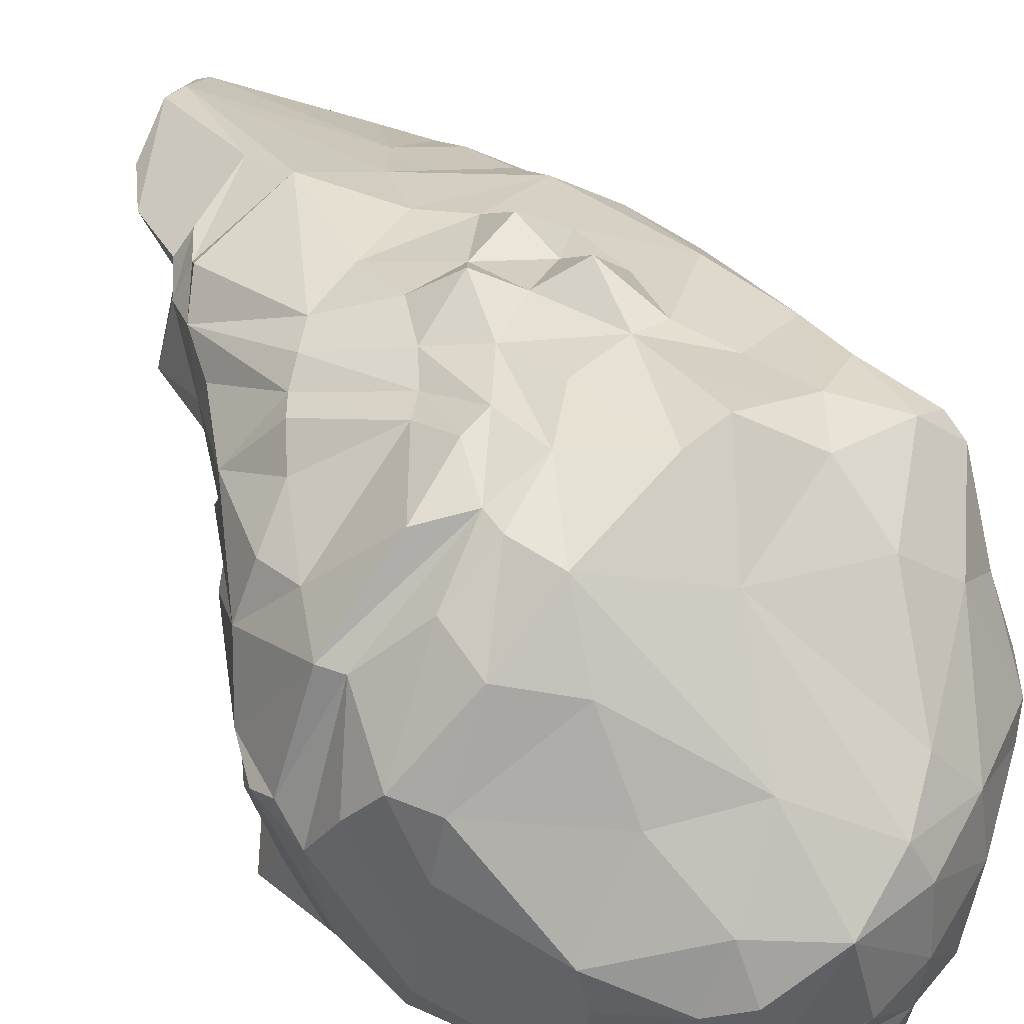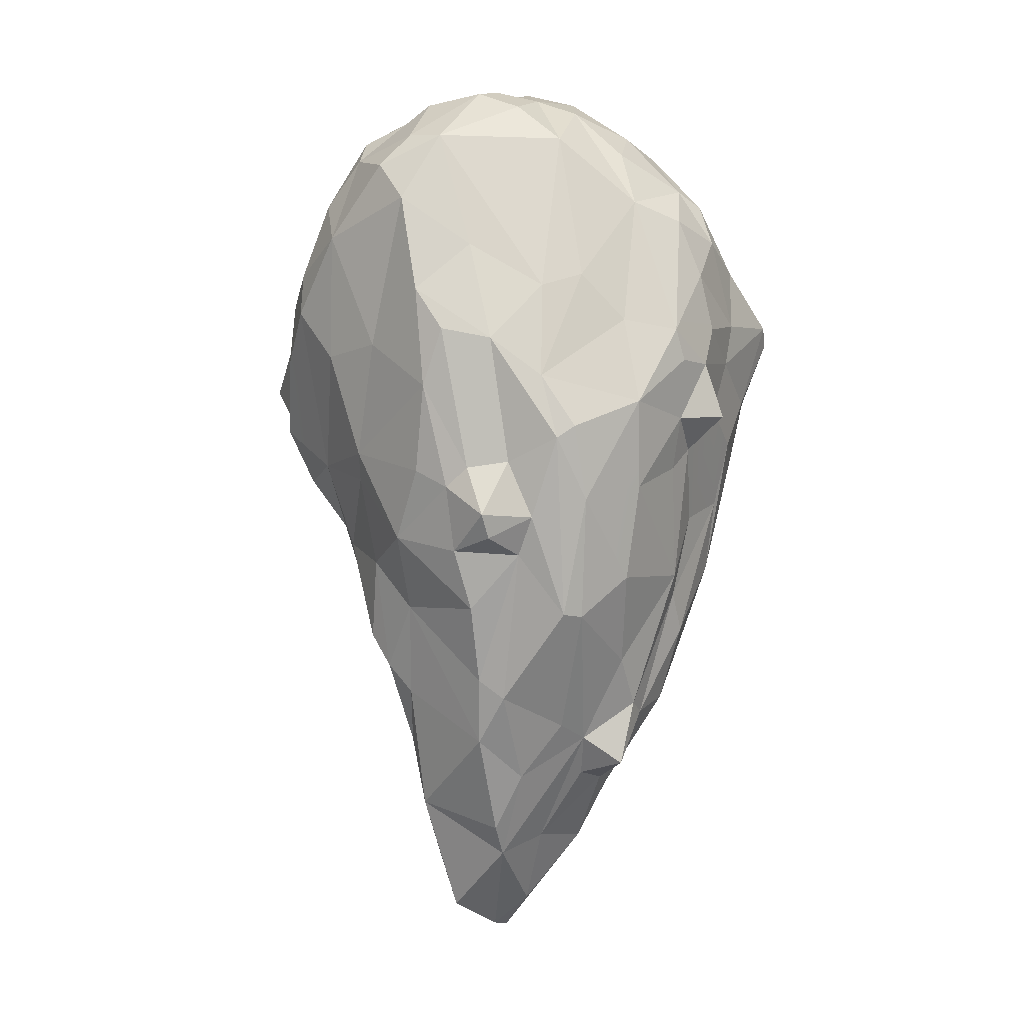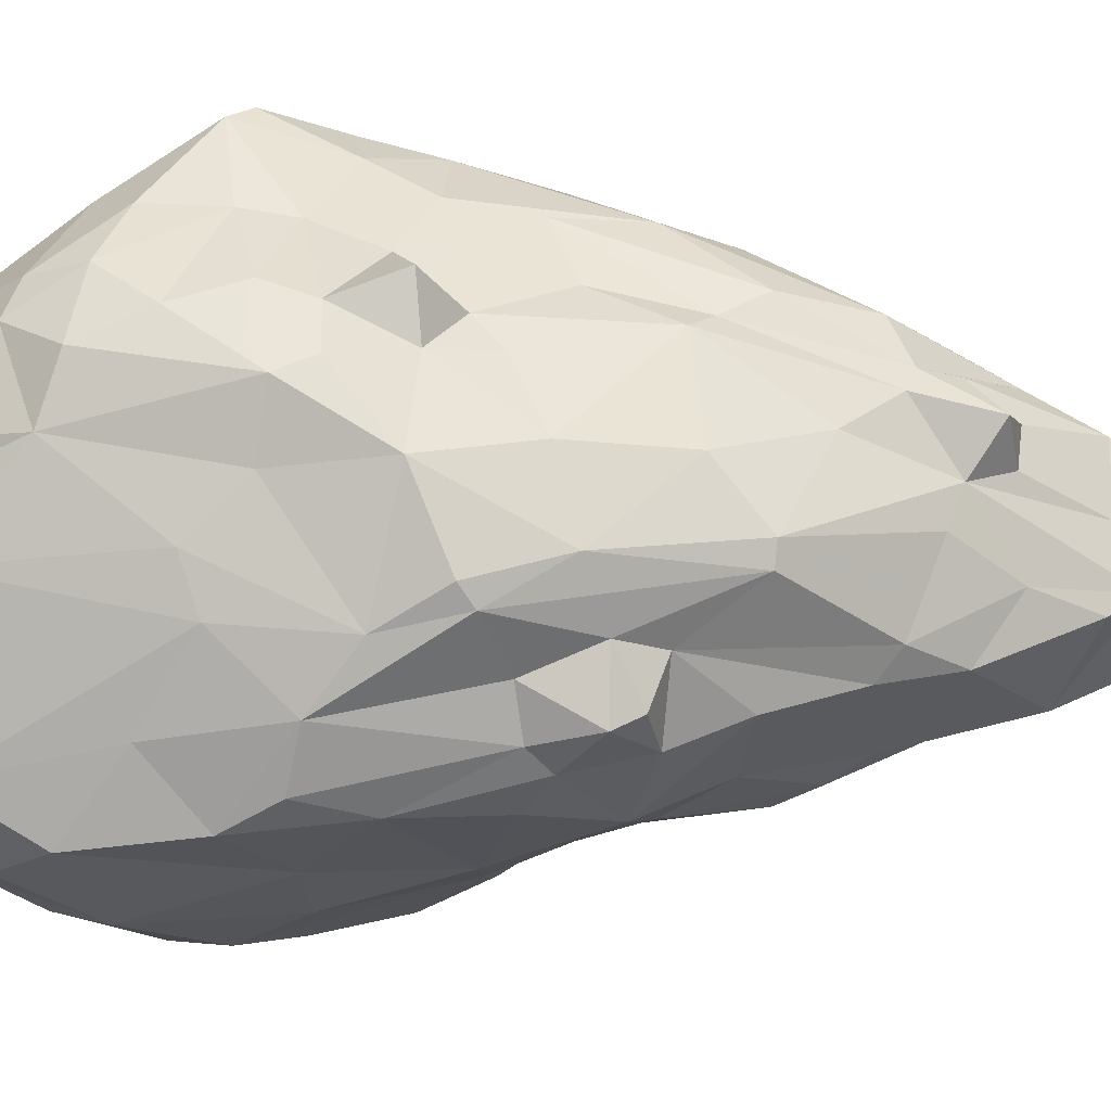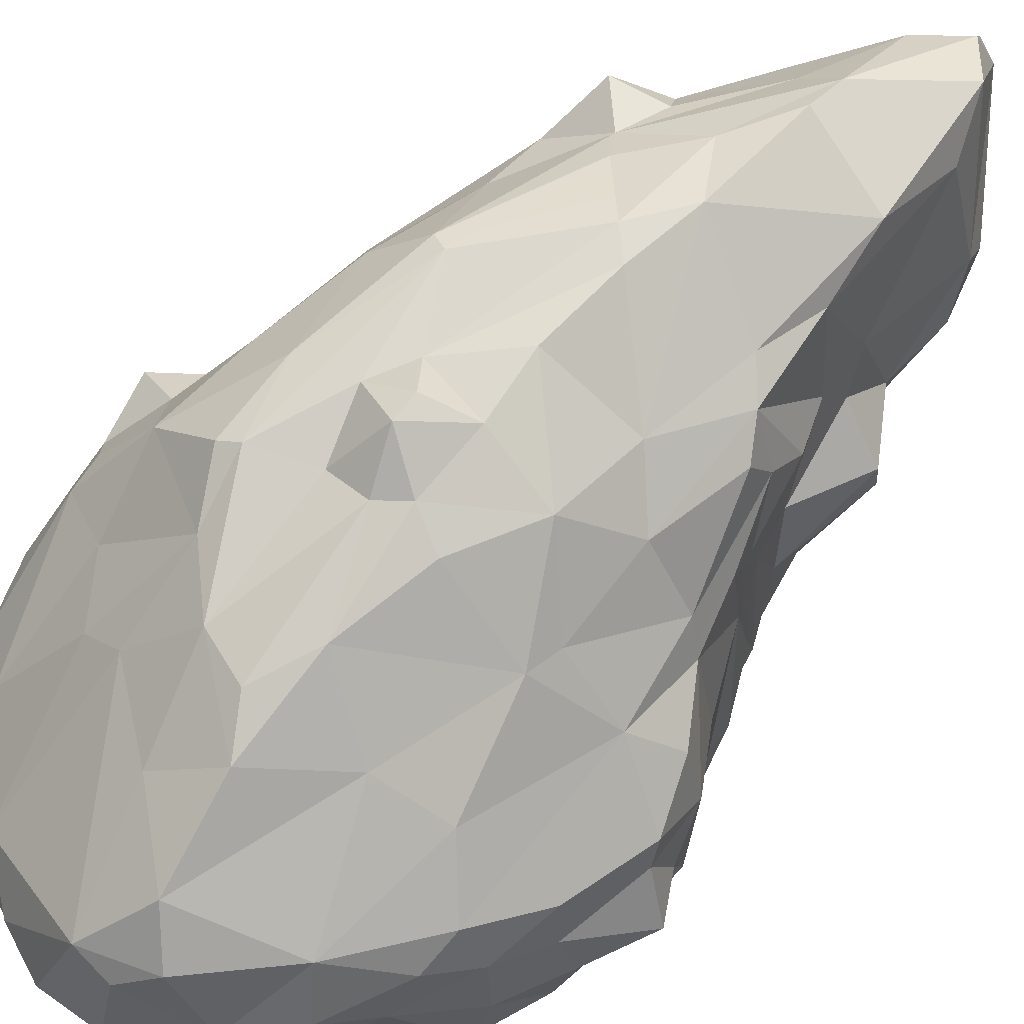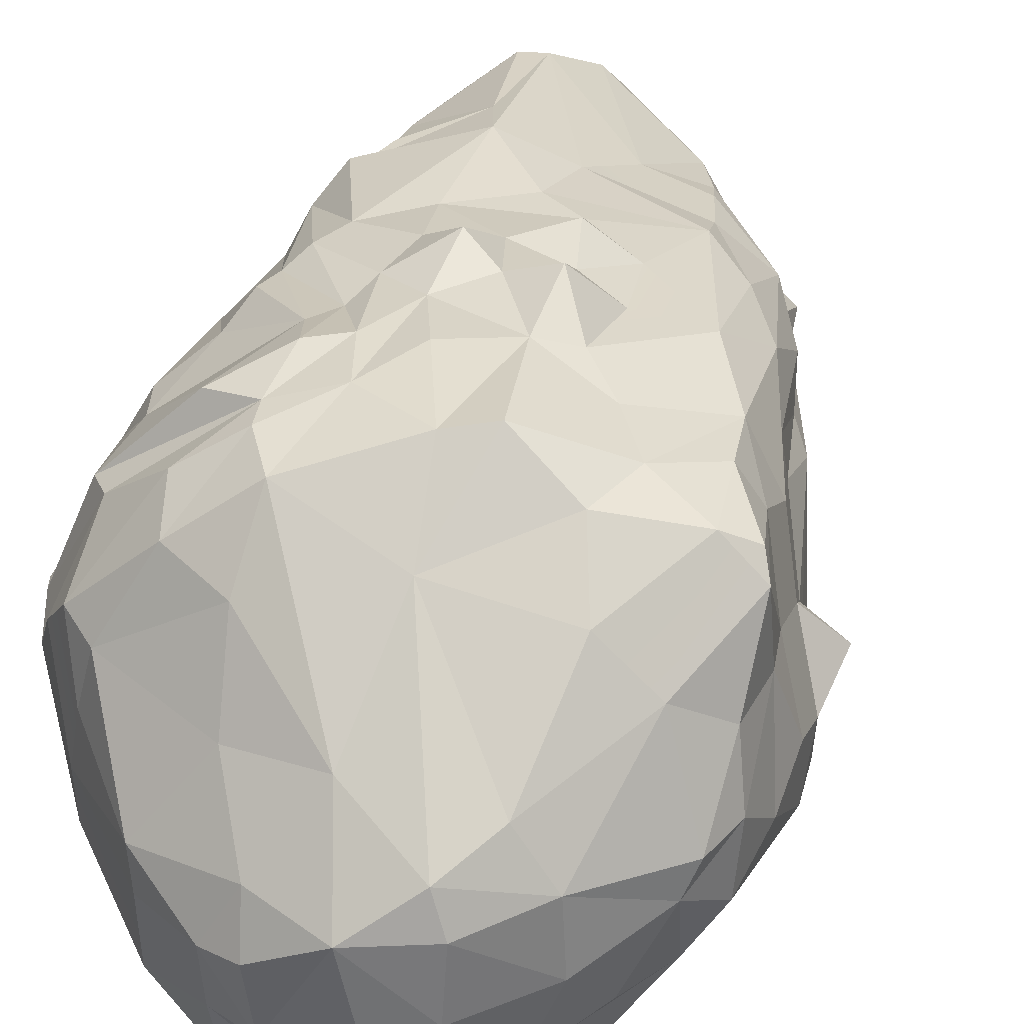
<metadata>
{"format":"obj","ext":"obj","renderer":"f3d","projection":"perspective","resolution":1024,"background":"white","views":[{"elev":45.2,"azim":157.4,"up":"+Z"},{"elev":-6.3,"azim":-143.2,"up":"+Y"},{"elev":-35.5,"azim":-90.8,"up":"+Z"},{"elev":-79.4,"azim":-38.6,"up":"+Z"},{"elev":40.4,"azim":-162.5,"up":"+Z"}]}
</metadata>
<code>
o ZBrushPolyMesh3D
v 8.209 -2.028 5.055
v 7.736 -0.5041 5.465
v 7.026 -3.263 5.907
v 6.589 -4.444 6.475
v 4.541 -2.194 7.624
v 8.965 -1.681 3.604
v 7.946 -5.389 4.559
v 8.166 1.457 5.2
v 4.26 1.134 7.978
v 5.778 0.7417 7.641
v 7.662 2.07 5.289
v 5.862 2.573 6.842
v 3.968 -3.159 7.434
v 3.03 -1.373 8.232
v 3.539 -4.317 7.616
v 7.209 -9.612 5.125
v 6.269 -5.208 6.459
v 5.762 -5.921 6.854
v 5.158 -6.941 6.898
v 2.458 0.5568 8.441
v 7.321 -8.015 4.706
v 9.494 -0.3356 1.89
v 9.387 1.927 1.965
v 4.142 2.01 7.992
v 5.445 4.198 6.272
v 6.617 -10.73 5.884
v 2.107 -3.35 8.013
v 3.15 -6.1 7.514
v 3.501 -8.313 6.825
v 9.691 1.17 1.603
v 9.134 2.974 1.297
v 8.529 3.707 2.812
v 1.948 -5.399 8.471
v 7.753 4.337 3.999
v 3.516 5.211 5.988
v 3.31 3.387 7.88
v 1.32 -1.263 8.496
v 0.1403 1.868 8.744
v 7.104 -11.14 4.578
v 6.492 -11.33 5.416
v 6.056 -12.52 5.397
v 7.403 -8.606 3.712
v 8.455 -4.443 1.739
v 8.364 -3.722 1.071
v 1.388 -6.755 7.37
v 9.051 -1.528 -0.2269
v 6.768 5.202 3.774
v 4.119 -14.33 5.623
v 8.874 0.3114 -2.049
v 8.047 -5.23 3.795
v 6.806 -8.192 1.598
v 6.084 -17.25 3.778
v 6.651 -15.35 3.899
v 4.827 -18.63 4.495
v 4.117 -19.13 4.283
v 6.367 -13.28 3.537
v 7.589 -11.26 2.486
v 3.52 -12.44 6.343
v 1.526 -9.994 6.456
v 1.239 -12.43 5.637
v -0.5218 -5.971 7.448
v -0.1378 -7.669 7.632
v 0.8013 -4.63 8.039
v -0.6685 -4.514 8.669
v 0.4772 7.571 4.168
v 7.231 -11.62 1.702
v 0.1752 -9.04 6.6
v 9.037 -1.673 -1.729
v 7.587 5.118 -1.787
v 8.382 2.423 -2.612
v 7.185 5.335 1.988
v 3.36 -20.83 3.059
v 7.461 -4.75 -1.096
v 8.09 -3.425 -2.809
v 6.431 -7.028 -0.7827
v 3.062 -20.49 3.293
v -0.1534 4.271 6.864
v -1.182 1.449 8.974
v 5.03 8.013 1.214
v 0.3254 -14.56 4.515
v 5.884 -16.87 2.681
v 4.85 -13.8 0.5652
v 5.848 -9.611 0.4107
v 7.55 -6.308 1.774
v 5.427 -12.51 1.152
v 7.509 5.345 0.1499
v 7.904 -6.154 2.725
v 5.892 -8.376 -0.6848
v 9.177 -0.6332 -3.662
v 8.193 1.257 -3.892
v 2.952 -20.2 -0.2821
v 4.726 -12.26 -0.2938
v 4.824 8.287 0.01232
v 8.629 -1.761 -2.818
v 7.869 -1.739 -4.397
v -3.172 2.23 7.743
v -3.886 0.4311 7.712
v -2.116 -12.44 4.698
v 5.818 -6.034 -3.472
v -1.713 -2.684 7.934
v -2.824 -1.375 7.655
v -5.162 -3.166 6.502
v 7.194 0.7769 -5.066
v -1.605 -14.44 4.043
v -3.91 -5.726 6.664
v -3.855 4.187 6.32
v -5.708 1.362 7.142
v 7.538 -2.451 -4.774
v 3.718 -18.31 -0.3178
v 4.986 7.868 -2.759
v 7.4 4.224 -3.461
v 5.29 -8.028 -3.147
v 1.115 -19.98 1.671
v 2.594 -21.09 2.393
v -0.5127 -17.63 2.743
v 6.87 -4.312 -4.172
v 2.923 9.483 0.3042
v 2.394 -21 1.378
v -1.995 8.916 3.059
v -3.182 7.447 3.805
v 5.418 -8.584 -2.165
v 6.484 -0.1107 -5.98
v -4.844 -7.588 5.064
v 5.077 4.302 -6
v 2.943 9.197 -1.869
v 2.891 -16.36 -2.252
v -3.765 -12.47 3.466
v 5.264 -3.963 -5.16
v 3.108 -14.03 -2.706
v -0.3647 -17.58 0.5477
v -5.519 4.347 4.918
v -0.2879 9.982 1.837
v 1.764 9.965 0.611
v 1.532 9.885 -1.654
v 0.3319 -18.22 -0.8723
v 3.142 -11.36 -4.041
v 2.826 8.813 -4.007
v -4.387 7.75 2.365
v -5.433 -1.11 6.937
v -6.629 0.9511 6.625
v -6.162 -1.319 5.643
v -6.929 1.549 6.078
v -1.31 -15.67 3.41
v -3.868 -13.03 1.954
v -2.176 -15.44 1.771
v -2.836 -14.17 2.515
v 3.822 -10.25 -4.185
v 4.48 -10.37 -2.992
v 2.328 -12.32 -3.765
v 4.977 -6.806 -4.021
v -2.435 9.624 -0.1847
v -2.476 9.298 1.963
v -0.9028 10.11 -0.9265
v 0.4104 10.02 -1.583
v 0.01264 -17.28 -1.714
v -6.21 -3.017 4.522
v -2.242 -15.26 0.4762
v 1.558 8.824 -4.454
v 1.148 9.452 -2.912
v 6.099 1.962 -6.108
v 4.861 2.819 -7.031
v -6.835 3.311 3.753
v -3.801 -14.92 0.7705
v 4.875 1.41 -7.143
v 3.706 5.238 -6.985
v -6.857 -0.2029 3.354
v -6.703 5.437 1.871
v -1.209 -15.41 -1.795
v 2.255 6.705 -6.949
v 3.043 7.779 -5.662
v -4.109 -12.74 1.149
v -2.92 -14.01 -0.3328
v -5.123 -8.756 2.293
v 2.963 -7.666 -5.038
v -6.367 5.893 0.9655
v -0.6188 9.532 -2.406
v -2.437 9.208 -2.445
v -1.347 9.16 -4.538
v -0.6465 -14.16 -3.545
v 1.475 -9.342 -4.89
v 0.4128 8.884 -5.224
v 3.363 -0.3688 -7.175
v 2.731 3.765 -7.864
v -3.777 8.609 -1.951
v -4.585 8.033 0.2334
v -6.569 -3.645 1.11
v -5.637 -5.939 2.651
v -6.815 -2.047 2.511
v -4.489 -11.24 -0.172
v -7.223 4.034 1.853
v -1.865 -12.66 -3.737
v -2.771 -13.57 -1.499
v -5.638 -8.131 1.605
v -5.33 6.954 -1.234
v 0.8056 -7.009 -6.422
v -7.68 0.6346 1.066
v -7.055 1.215 3.471
v -7.724 -0.7282 0.4965
v -7.57 2.521 0.4725
v -8.008 -2.566 1.171
v -4.485 -9.791 -3.757
v -6.511 -4.415 0.1723
v -7.136 4.426 -0.257
v 2.499 -3.892 -6.579
v 1.06 -0.2437 -7.544
v -0.3419 7.149 -7.242
v -1.551 6.996 -7.04
v -1.23 -12.02 -4.324
v -1.677 -9.561 -5.376
v -2.818 8.511 -4.144
v -6.515 -5.301 -2.034
v -5.725 -8.423 -1.683
v -7.646 0.2571 -1.324
v -7.127 -2.718 -0.2608
v -3.46 -7.754 -5.003
v -0.7974 4.63 -8.22
v -4.347 7.159 -3.729
v -6.217 4.976 -1.75
v 0.3548 6.014 -8.03
v -1.399 -1.979 -7.724
v -0.6277 -4.819 -7.141
v -1.613 -7.605 -6.245
v -1.779 -5.447 -6.909
v -1.391 1.346 -8.153
v -4.649 1.555 -5.231
v -5.753 -5.902 -4.207
v -4.861 -9.847 -3.2
v -7.08 -2.438 -2.873
v -6.409 0.5266 -2.763
v -5.453 2.059 -3.981
v -3.238 -6.493 -6.798
v -4.201 -6.51 -5.23
v -2.699 2.977 -6.793
v -3.176 -7.257 -6.338
v -2.546 -4.817 -6.732
v -4.939 -1.708 -5.683
v -3.639 -4.605 -5.835
v -5.881 -3.467 -5.046
v -2.255 -0.09928 -7.801
v -5.4 -3.872 -5.412
v -3.643 -0.4357 -6.852
v 4.032 -0.6019 8.386
v 6.604 -12.57 4.622
v -0.5794 -2.224 8.295
v 3.183 7.026 3.711
v -1.915 -5.234 7.21
v -1.596 -7.709 6.64
v -2.36 -10.83 5.595
v 7.048 3.027 -4.617
v 1.988 9.093 2.033
v 4.987 -11.02 -1.667
v -3.742 -9.483 5.272
v -5.568 -5.206 4.561
v -4.863 -9.985 3.207
v 2.847 -4.758 -6.065
v -1.353 9.485 -3.47
v -7.655 -0.7555 -0.8279
f 1 2 3
f 4 3 5
f 6 2 1
f 3 7 1
f 8 9 10
f 9 11 12
f 6 1 7
f 13 14 15
f 16 17 18
f 16 18 19
f 14 9 20
f 21 17 16
f 22 23 8
f 24 12 25
f 21 7 17
f 19 26 16
f 14 20 27
f 19 28 29
f 30 23 22
f 31 32 11
f 15 27 33
f 12 34 25
f 32 34 11
f 25 35 36
f 33 28 15
f 27 20 37
f 36 38 20
f 39 40 41
f 42 21 16
f 43 44 22
f 45 29 28
f 22 46 30
f 34 47 25
f 40 48 41
f 46 49 30
f 50 42 51
f 52 53 54
f 54 48 55
f 56 57 39
f 58 59 60
f 39 57 42
f 55 58 60
f 61 62 45
f 63 64 61
f 35 65 36
f 56 66 57
f 62 67 45
f 46 68 49
f 69 31 70
f 34 71 47
f 54 72 52
f 57 51 42
f 73 74 46
f 43 75 44
f 76 72 55
f 77 78 38
f 47 71 79
f 60 80 55
f 57 66 51
f 73 44 75
f 74 68 46
f 56 81 82
f 66 83 51
f 43 84 75
f 66 85 83
f 86 79 71
f 87 51 88
f 89 90 49
f 91 81 72
f 83 85 92
f 79 86 93
f 89 94 95
f 78 96 97
f 80 60 98
f 73 99 74
f 100 101 102
f 95 103 89
f 80 98 104
f 105 100 102
f 96 106 107
f 108 95 74
f 81 91 109
f 110 69 111
f 88 112 75
f 101 97 102
f 113 114 115
f 74 99 116
f 97 96 107
f 79 93 117
f 113 118 114
f 119 120 77
f 121 112 88
f 122 103 95
f 102 123 105
f 124 110 111
f 93 110 125
f 122 95 108
f 109 91 126
f 127 104 98
f 116 99 128
f 128 108 116
f 109 126 129
f 130 113 115
f 120 131 106
f 132 133 134
f 91 118 135
f 135 118 113
f 129 136 92
f 125 110 137
f 119 138 120
f 108 128 122
f 139 140 141
f 131 142 107
f 143 127 144
f 140 107 142
f 145 130 115
f 146 143 144
f 136 147 148
f 126 149 129
f 147 150 148
f 91 135 126
f 140 142 141
f 151 152 132
f 153 134 154
f 126 135 155
f 144 145 146
f 102 141 156
f 157 130 145
f 158 159 137
f 138 131 120
f 124 160 161
f 131 162 142
f 163 145 144
f 128 164 122
f 161 165 124
f 142 166 141
f 145 163 157
f 162 131 167
f 167 131 138
f 168 155 135
f 169 170 165
f 171 163 144
f 168 135 172
f 172 157 163
f 171 144 173
f 136 174 147
f 175 167 138
f 154 176 153
f 177 151 153
f 176 159 178
f 177 153 176
f 179 180 149
f 169 181 158
f 171 172 163
f 182 183 164
f 184 185 151
f 186 187 188
f 175 138 185
f 172 171 189
f 190 162 167
f 179 168 191
f 191 168 192
f 189 171 193
f 194 185 184
f 180 195 174
f 196 166 197
f 175 185 194
f 198 188 166
f 199 197 190
f 198 200 188
f 191 192 201
f 202 193 186
f 203 190 175
f 204 205 182
f 206 207 178
f 208 209 180
f 210 178 207
f 211 212 193
f 198 196 213
f 202 186 214
f 205 183 182
f 190 203 199
f 208 191 215
f 215 191 201
f 216 183 205
f 217 218 184
f 208 215 209
f 219 207 206
f 205 204 220
f 221 220 204
f 195 222 223
f 216 205 224
f 217 207 225
f 212 226 227
f 211 226 212
f 211 214 228
f 205 220 224
f 229 218 230
f 222 231 223
f 215 201 232
f 233 207 216
f 222 234 231
f 223 231 235
f 220 221 223
f 236 228 229
f 235 231 237
f 211 228 226
f 226 228 238
f 228 236 238
f 236 229 230
f 224 220 239
f 226 238 240
f 239 220 235
f 241 224 239
f 237 240 241
f 3 2 5
f 5 2 10
f 242 5 10
f 242 10 9
f 17 5 13
f 8 10 2
f 5 17 4
f 13 5 242
f 13 18 17
f 14 13 242
f 6 8 2
f 18 13 15
f 12 24 9
f 7 3 4
f 9 14 242
f 8 11 9
f 50 6 7
f 6 22 8
f 20 9 24
f 19 18 15
f 15 28 19
f 17 7 4
f 15 14 27
f 24 25 36
f 8 23 11
f 6 50 87
f 23 31 11
f 6 43 22
f 20 24 36
f 6 87 84
f 12 11 34
f 20 38 37
f 40 16 26
f 6 84 43
f 58 26 19
f 40 39 16
f 40 26 58
f 29 58 19
f 33 45 28
f 27 63 33
f 47 35 25
f 48 243 41
f 243 39 41
f 39 42 16
f 42 50 7
f 7 21 42
f 38 244 37
f 22 44 46
f 27 37 244
f 40 58 48
f 54 53 48
f 53 243 48
f 27 244 63
f 31 23 30
f 243 56 39
f 87 50 51
f 59 58 29
f 63 45 33
f 70 31 30
f 243 53 56
f 58 55 48
f 63 61 45
f 31 86 32
f 30 49 70
f 45 67 29
f 63 244 64
f 244 38 78
f 34 32 71
f 29 67 59
f 44 73 46
f 52 81 53
f 36 77 38
f 245 35 47
f 64 244 100
f 55 72 54
f 56 53 81
f 56 85 66
f 32 86 71
f 31 69 86
f 246 61 64
f 62 247 67
f 85 56 82
f 61 247 62
f 100 244 101
f 49 68 94
f 246 64 100
f 76 55 80
f 61 246 247
f 49 90 70
f 245 65 35
f 52 72 81
f 79 245 47
f 59 248 60
f 70 111 69
f 82 81 109
f 84 87 88
f 78 77 96
f 72 76 114
f 74 94 68
f 97 101 244
f 89 49 94
f 244 78 97
f 85 82 92
f 248 59 67
f 83 88 51
f 67 247 248
f 105 247 246
f 90 249 70
f 75 84 88
f 249 111 70
f 105 246 100
f 79 250 245
f 115 114 76
f 98 60 248
f 36 65 77
f 80 115 76
f 106 96 77
f 75 99 73
f 103 90 89
f 247 105 248
f 114 118 72
f 74 95 94
f 119 77 65
f 245 250 65
f 80 143 115
f 69 110 86
f 77 120 106
f 93 86 110
f 143 80 104
f 118 91 72
f 88 83 121
f 83 92 251
f 121 83 251
f 102 97 139
f 250 79 117
f 252 248 105
f 112 99 75
f 92 82 129
f 108 74 116
f 97 107 139
f 103 249 90
f 117 133 250
f 65 250 132
f 65 132 119
f 109 129 82
f 133 132 250
f 92 136 251
f 98 248 252
f 125 117 93
f 251 148 121
f 249 124 111
f 136 148 251
f 105 123 252
f 104 127 143
f 252 127 98
f 148 112 121
f 122 160 103
f 170 110 124
f 103 160 249
f 139 107 140
f 106 131 107
f 160 124 249
f 117 134 133
f 115 143 146
f 150 99 112
f 102 156 123
f 102 139 141
f 125 134 117
f 148 150 112
f 128 99 150
f 123 127 252
f 253 123 156
f 115 146 145
f 119 152 138
f 132 152 119
f 130 135 113
f 127 123 254
f 110 170 137
f 153 132 134
f 160 122 164
f 150 255 128
f 254 123 253
f 147 174 150
f 153 151 132
f 129 149 136
f 159 125 137
f 125 159 134
f 127 254 144
f 130 172 135
f 124 165 170
f 254 253 173
f 150 174 255
f 164 161 160
f 254 173 144
f 128 182 164
f 126 179 149
f 134 159 154
f 152 185 138
f 142 197 166
f 137 170 158
f 130 157 172
f 173 253 187
f 179 126 155
f 197 142 162
f 176 154 159
f 255 204 128
f 158 181 159
f 151 185 152
f 161 183 165
f 164 183 161
f 188 187 253
f 170 169 158
f 193 173 187
f 149 180 136
f 156 188 253
f 156 141 188
f 166 188 141
f 193 171 173
f 180 174 136
f 183 169 165
f 177 184 151
f 168 179 155
f 186 193 187
f 178 159 181
f 176 178 256
f 204 182 128
f 197 162 190
f 256 177 176
f 174 195 255
f 172 192 168
f 183 219 169
f 180 179 208
f 212 189 193
f 200 186 188
f 256 210 177
f 208 179 191
f 169 206 181
f 189 227 172
f 196 198 166
f 199 196 197
f 190 167 175
f 181 206 178
f 178 210 256
f 212 227 189
f 172 227 192
f 255 195 204
f 217 184 177
f 218 203 175
f 218 175 194
f 200 214 186
f 210 217 177
f 201 192 227
f 219 206 169
f 195 180 209
f 218 194 184
f 204 195 221
f 214 200 198
f 213 257 198
f 219 183 216
f 202 211 193
f 257 214 198
f 207 217 210
f 199 213 196
f 195 209 222
f 203 213 199
f 219 216 207
f 214 211 202
f 218 213 203
f 217 230 218
f 221 195 223
f 227 226 201
f 222 209 215
f 214 257 228
f 234 222 215
f 218 229 213
f 213 228 257
f 233 225 207
f 229 228 213
f 234 215 232
f 232 201 240
f 217 225 230
f 233 216 224
f 226 240 201
f 231 234 232
f 237 231 232
f 225 236 230
f 232 240 237
f 235 220 223
f 241 236 225
f 241 233 224
f 235 237 241
f 235 241 239
f 240 236 241
f 241 225 233
f 240 238 236

</code>
